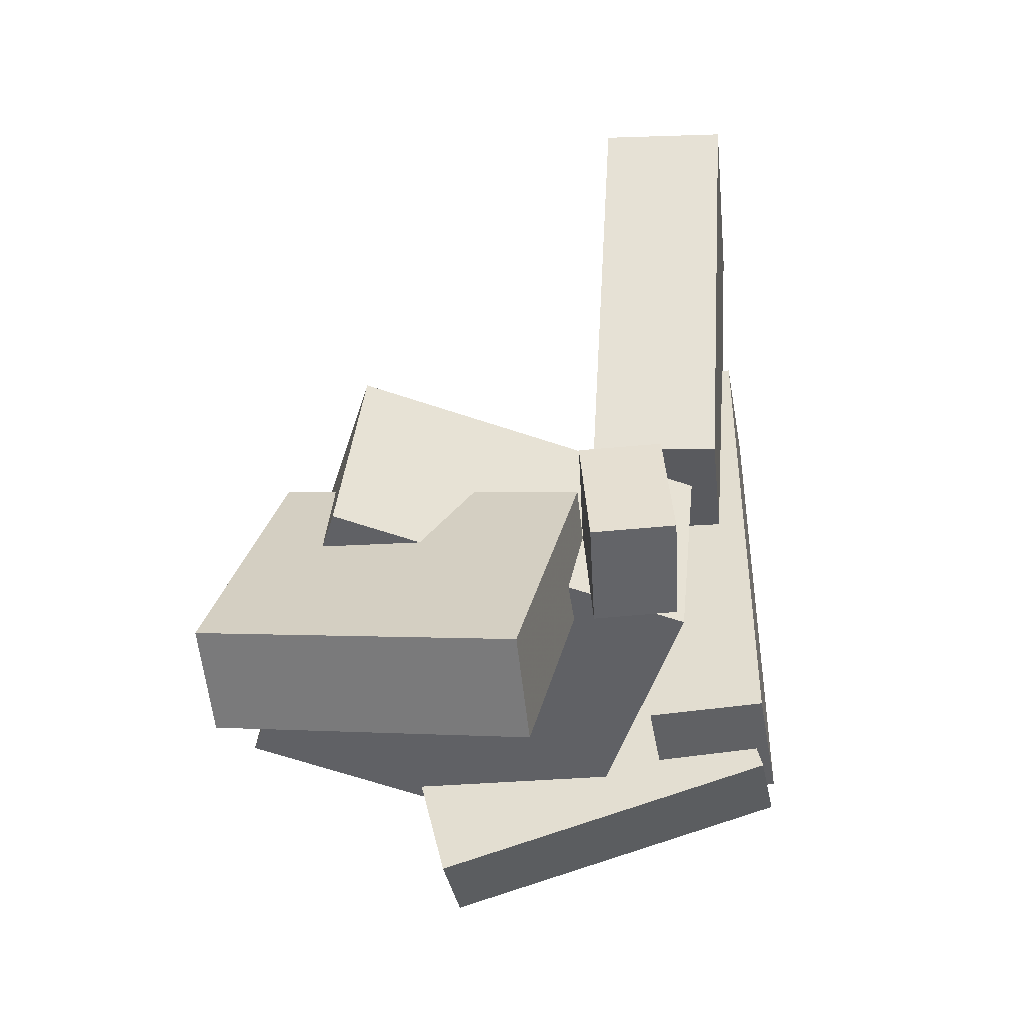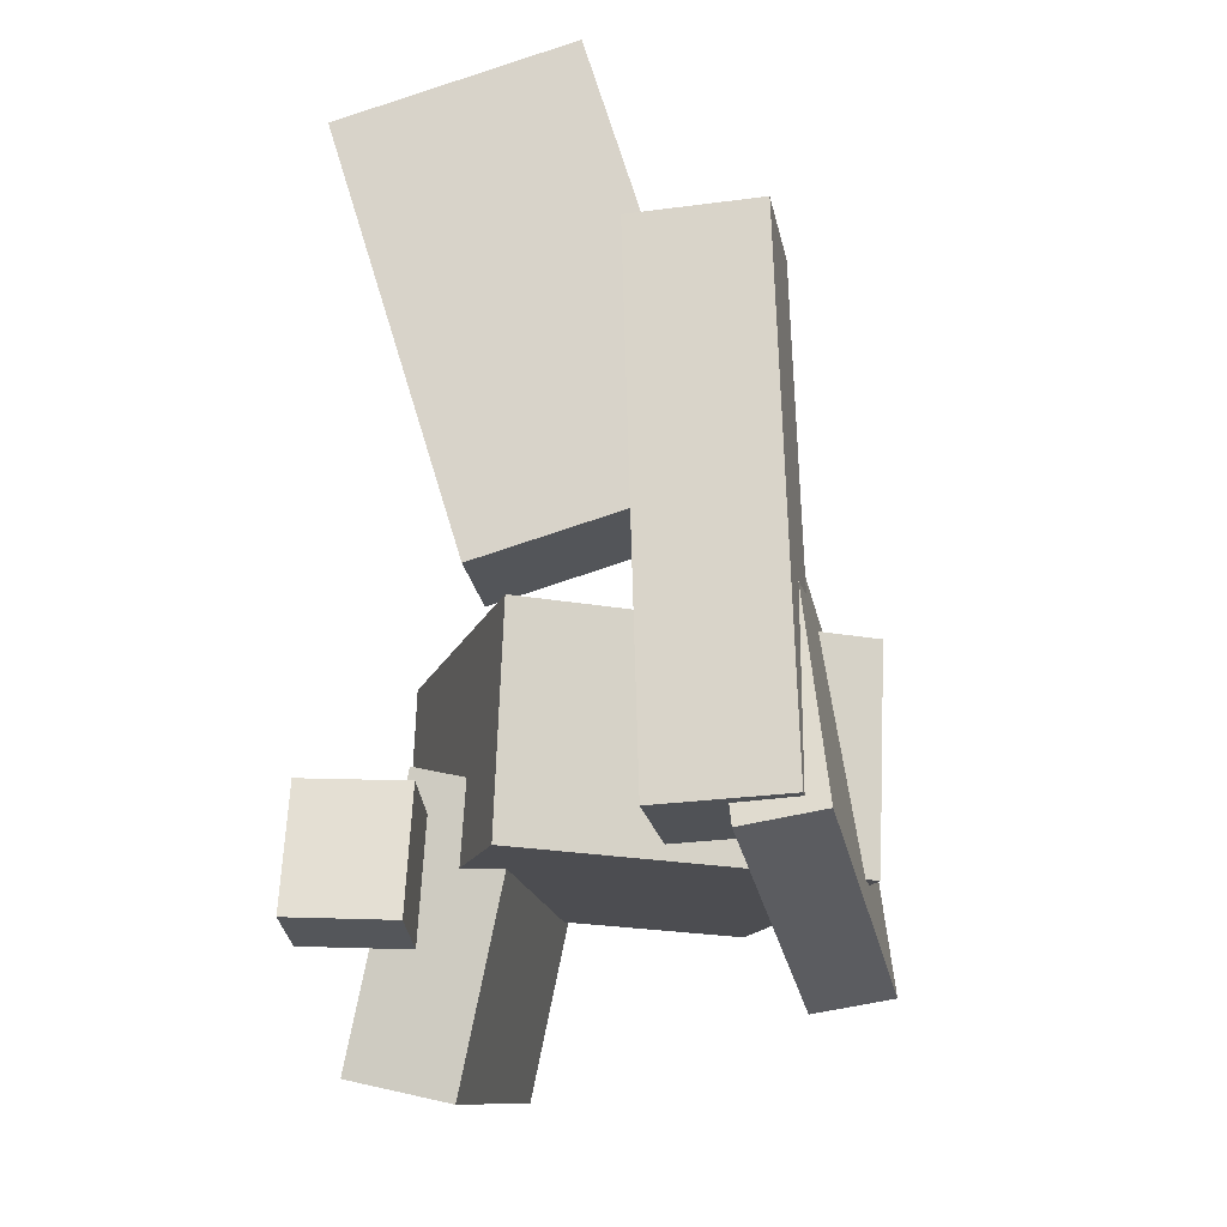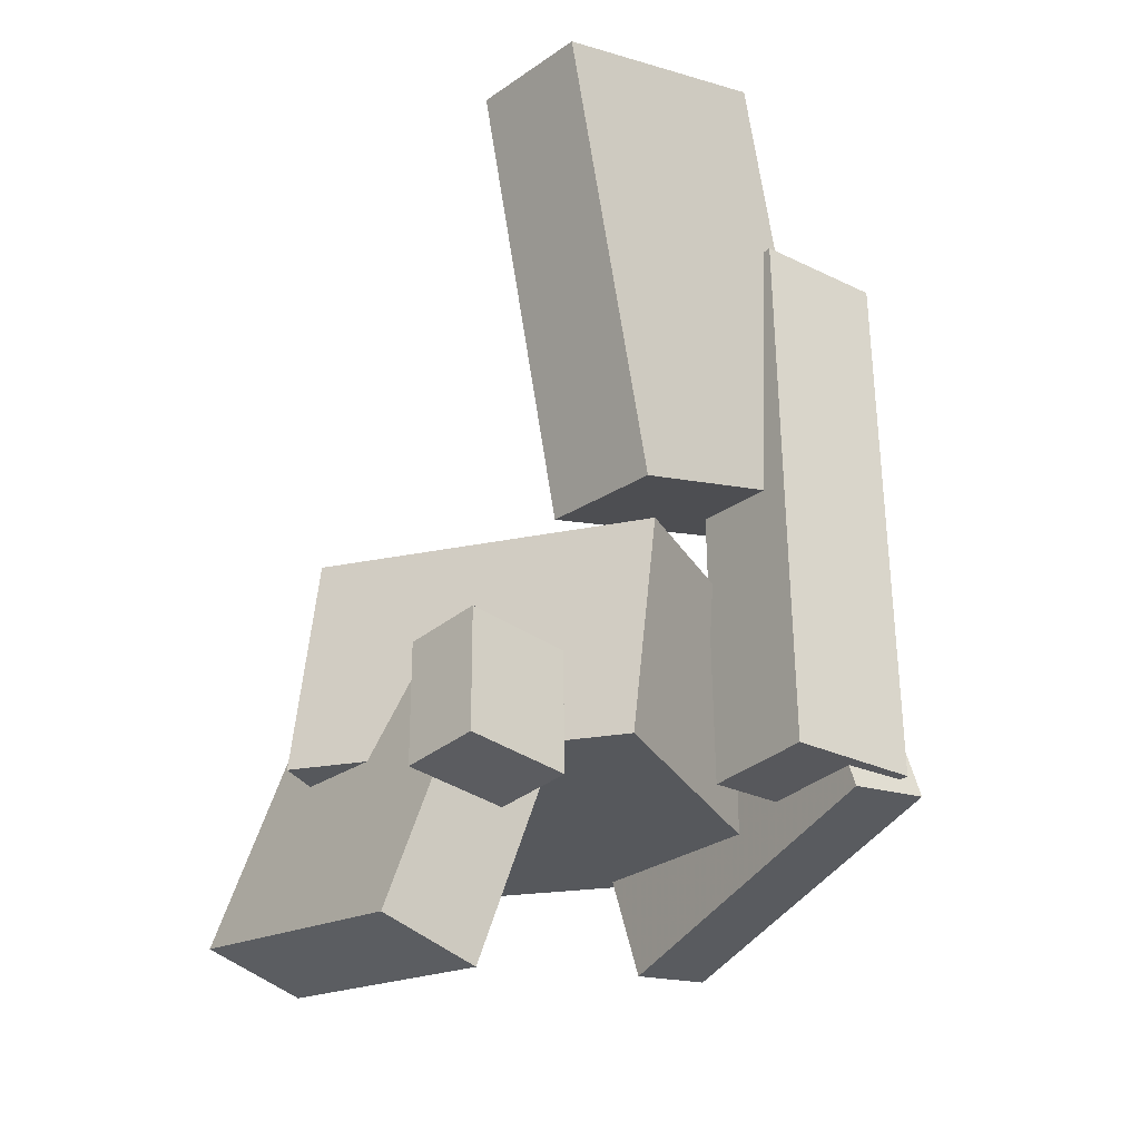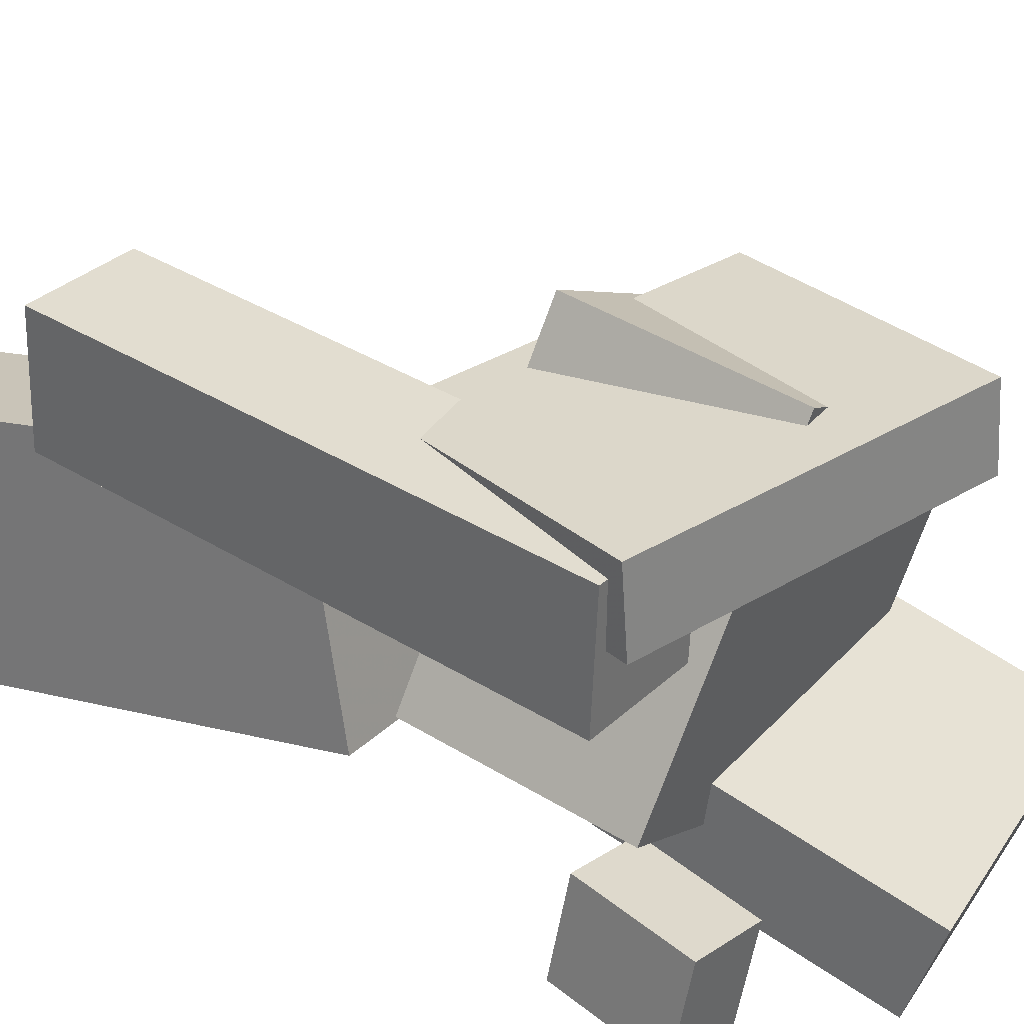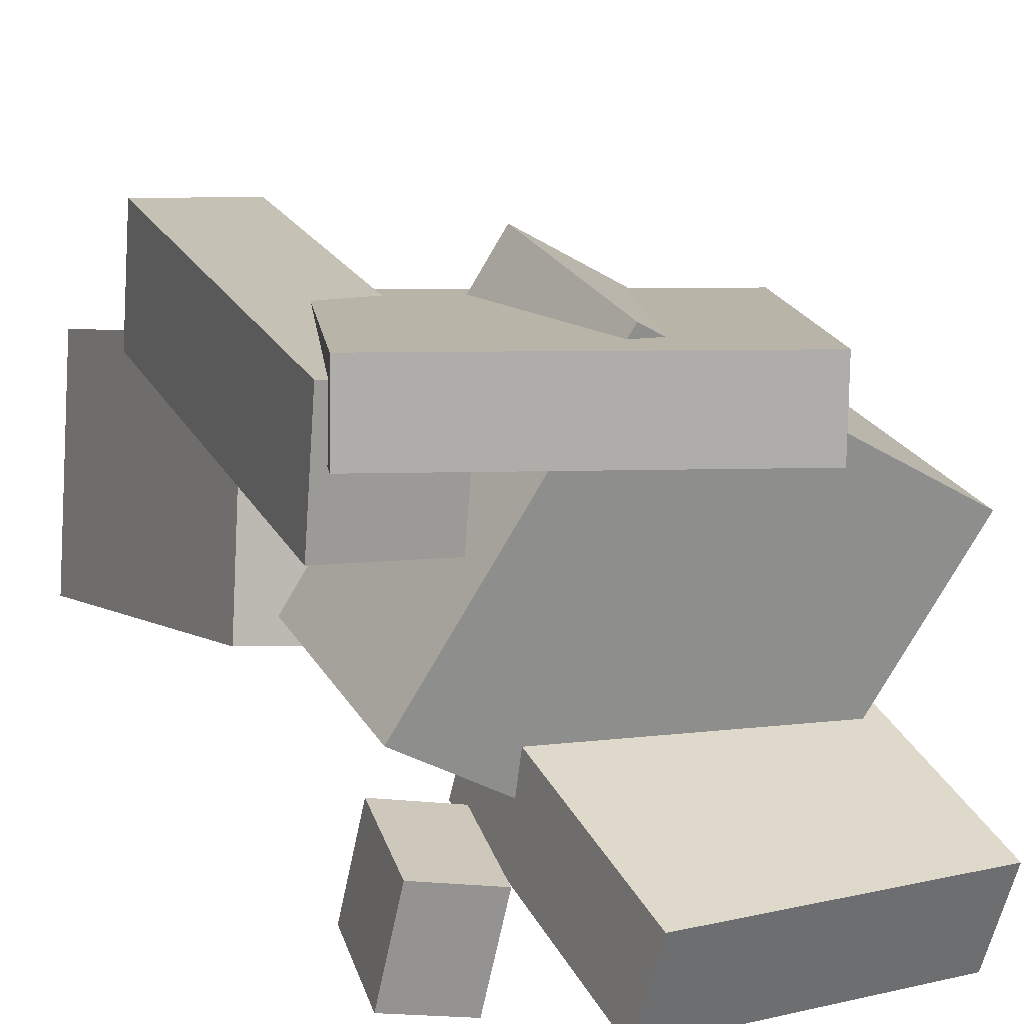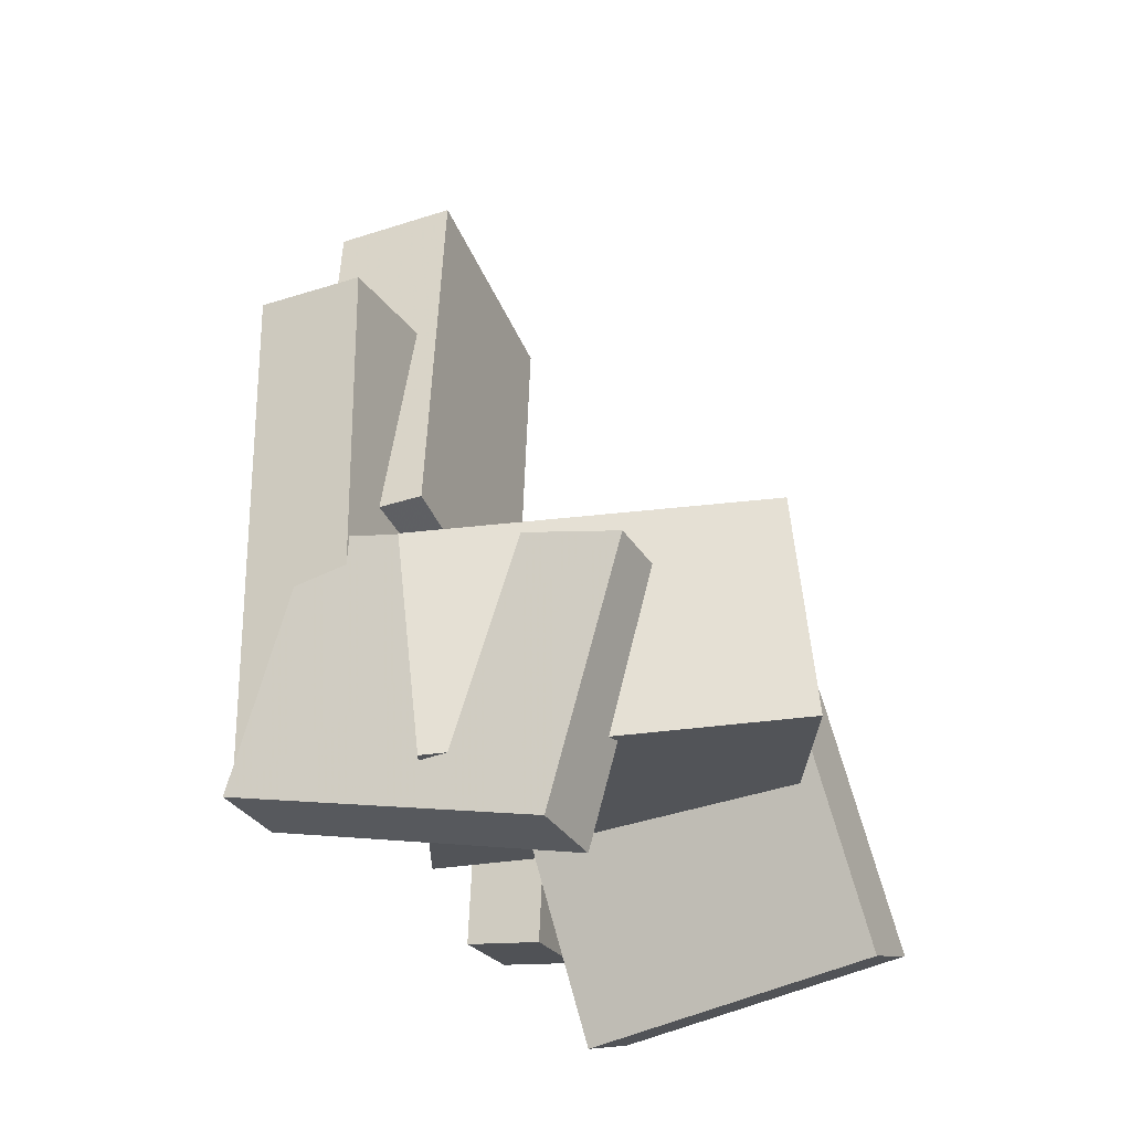
<metadata>
{"format":"obj","ext":"obj","renderer":"f3d","projection":"perspective","resolution":1024,"background":"white","views":[{"elev":-48.3,"azim":-165.0,"up":"+Y"},{"elev":-21.9,"azim":-74.2,"up":"+Y"},{"elev":-30.2,"azim":-121.7,"up":"+Y"},{"elev":39.2,"azim":-50.4,"up":"+Z"},{"elev":21.2,"azim":-19.1,"up":"+Z"},{"elev":-24.7,"azim":31.3,"up":"+Y"}]}
</metadata>
<code>
v -0.1837 -0.2191 0.1298
v -0.1795 -0.2102 0.1973
v -0.1362 0.005256 0.09714
v -0.1321 0.0142 0.1646
v 0.1029 -0.2811 0.1204
v 0.1071 -0.2722 0.1878
v 0.1503 -0.05671 0.0877
v 0.1545 -0.04777 0.1551
f 1.0 7.0 5.0
f 1.0 3.0 7.0
f 1.0 4.0 3.0
f 1.0 2.0 4.0
f 3.0 8.0 7.0
f 3.0 4.0 8.0
f 5.0 7.0 8.0
f 5.0 8.0 6.0
f 1.0 5.0 6.0
f 1.0 6.0 2.0
f 2.0 6.0 8.0
f 2.0 8.0 4.0
v -0.1738 -0.2536 -0.1969
v -0.1558 -0.2576 -0.1105
v -0.1666 -0.1507 -0.1936
v -0.1486 -0.1546 -0.1073
v -0.1095 -0.2577 -0.2104
v -0.09157 -0.2616 -0.1241
v -0.1024 -0.1547 -0.2072
v -0.08439 -0.1587 -0.1209
f 9.0 15.0 13.0
f 9.0 11.0 15.0
f 9.0 12.0 11.0
f 9.0 10.0 12.0
f 11.0 16.0 15.0
f 11.0 12.0 16.0
f 13.0 15.0 16.0
f 13.0 16.0 14.0
f 9.0 13.0 14.0
f 9.0 14.0 10.0
f 10.0 14.0 16.0
f 10.0 16.0 12.0
v -0.1662 0.04534 0.1301
v -0.0607 0.05491 0.112
v -0.2149 0.3963 0.0325
v -0.1093 0.4059 0.01434
v -0.1938 -0.01142 -0.06018
v -0.08829 -0.001846 -0.07834
v -0.2424 0.3395 -0.1578
v -0.1369 0.3491 -0.176
f 17.0 23.0 21.0
f 17.0 19.0 23.0
f 17.0 20.0 19.0
f 17.0 18.0 20.0
f 19.0 24.0 23.0
f 19.0 20.0 24.0
f 21.0 23.0 24.0
f 21.0 24.0 22.0
f 17.0 21.0 22.0
f 17.0 22.0 18.0
f 18.0 22.0 24.0
f 18.0 24.0 20.0
v -0.04728 -0.3416 -0.1956
v -0.0353 -0.3625 -0.1111
v -0.08435 -0.1209 -0.1357
v -0.07237 -0.1418 -0.05126
v 0.2024 -0.2933 -0.2191
v 0.2144 -0.3142 -0.1346
v 0.1653 -0.07256 -0.1592
v 0.1773 -0.09346 -0.07474
f 25.0 31.0 29.0
f 25.0 27.0 31.0
f 25.0 28.0 27.0
f 25.0 26.0 28.0
f 27.0 32.0 31.0
f 27.0 28.0 32.0
f 29.0 31.0 32.0
f 29.0 32.0 30.0
f 25.0 29.0 30.0
f 25.0 30.0 26.0
f 26.0 30.0 32.0
f 26.0 32.0 28.0
v -0.09891 -0.2009 0.06165
v -0.195 -0.2025 0.06971
v -0.1074 0.249 0.05165
v -0.2034 0.2474 0.05971
v -0.0898 -0.1983 0.1708
v -0.1859 -0.1999 0.1789
v -0.09825 0.2516 0.1608
v -0.1943 0.25 0.1689
f 33.0 39.0 37.0
f 33.0 35.0 39.0
f 33.0 36.0 35.0
f 33.0 34.0 36.0
f 35.0 40.0 39.0
f 35.0 36.0 40.0
f 37.0 39.0 40.0
f 37.0 40.0 38.0
f 33.0 37.0 38.0
f 33.0 38.0 34.0
f 34.0 38.0 40.0
f 34.0 40.0 36.0
v -0.167 -0.02743 -0.03638
v -0.1513 -0.2073 -0.04831
v -0.01347 -0.0302 0.2081
v 0.002276 -0.2101 0.1962
v 0.08711 0.00538 -0.1956
v 0.1029 -0.1745 -0.2076
v 0.2407 0.002608 0.04885
v 0.2564 -0.1773 0.03692
f 41.0 47.0 45.0
f 41.0 43.0 47.0
f 41.0 44.0 43.0
f 41.0 42.0 44.0
f 43.0 48.0 47.0
f 43.0 44.0 48.0
f 45.0 47.0 48.0
f 45.0 48.0 46.0
f 41.0 45.0 46.0
f 41.0 46.0 42.0
f 42.0 46.0 48.0
f 42.0 48.0 44.0

</code>
